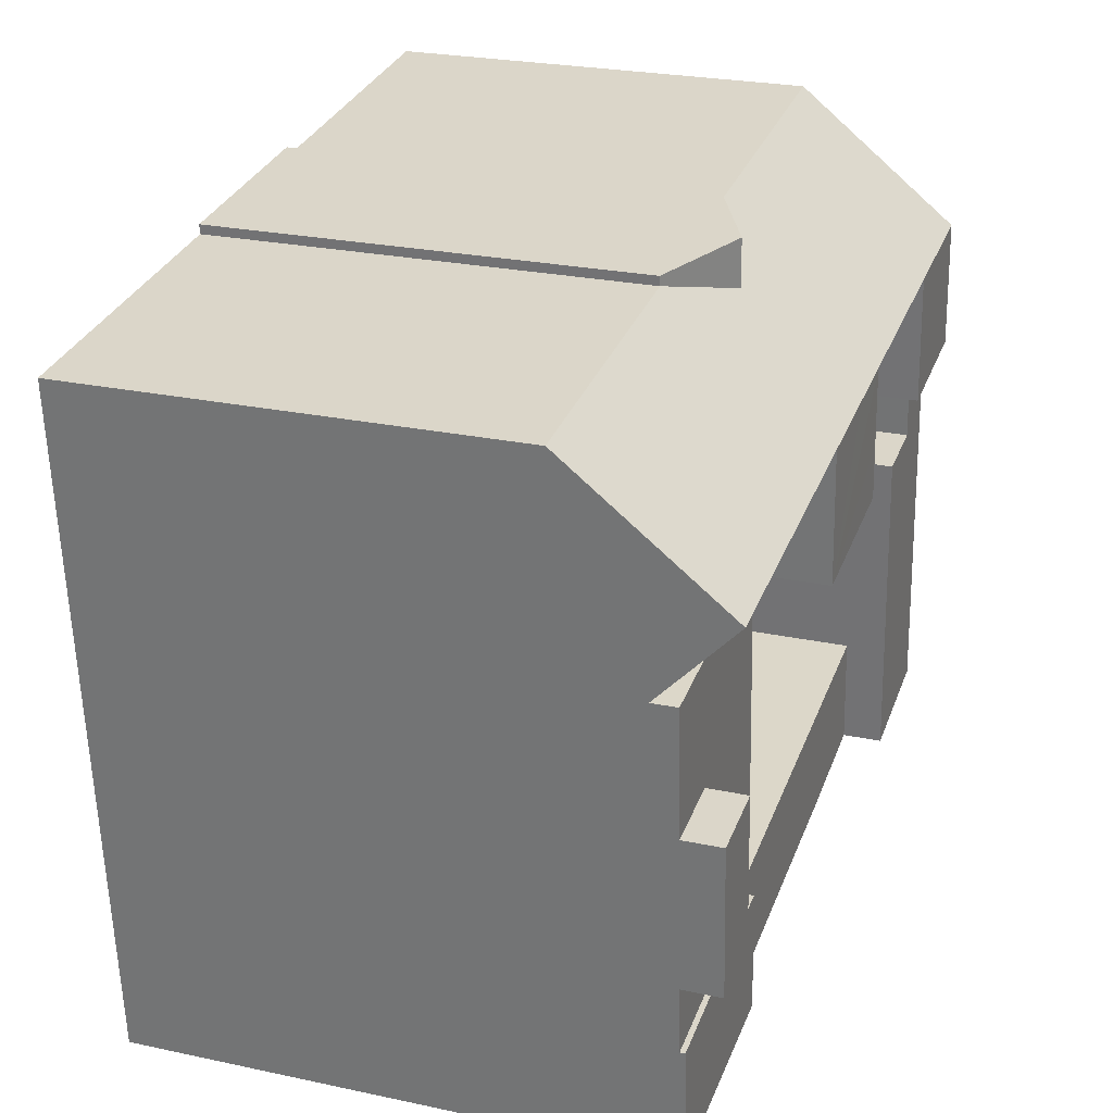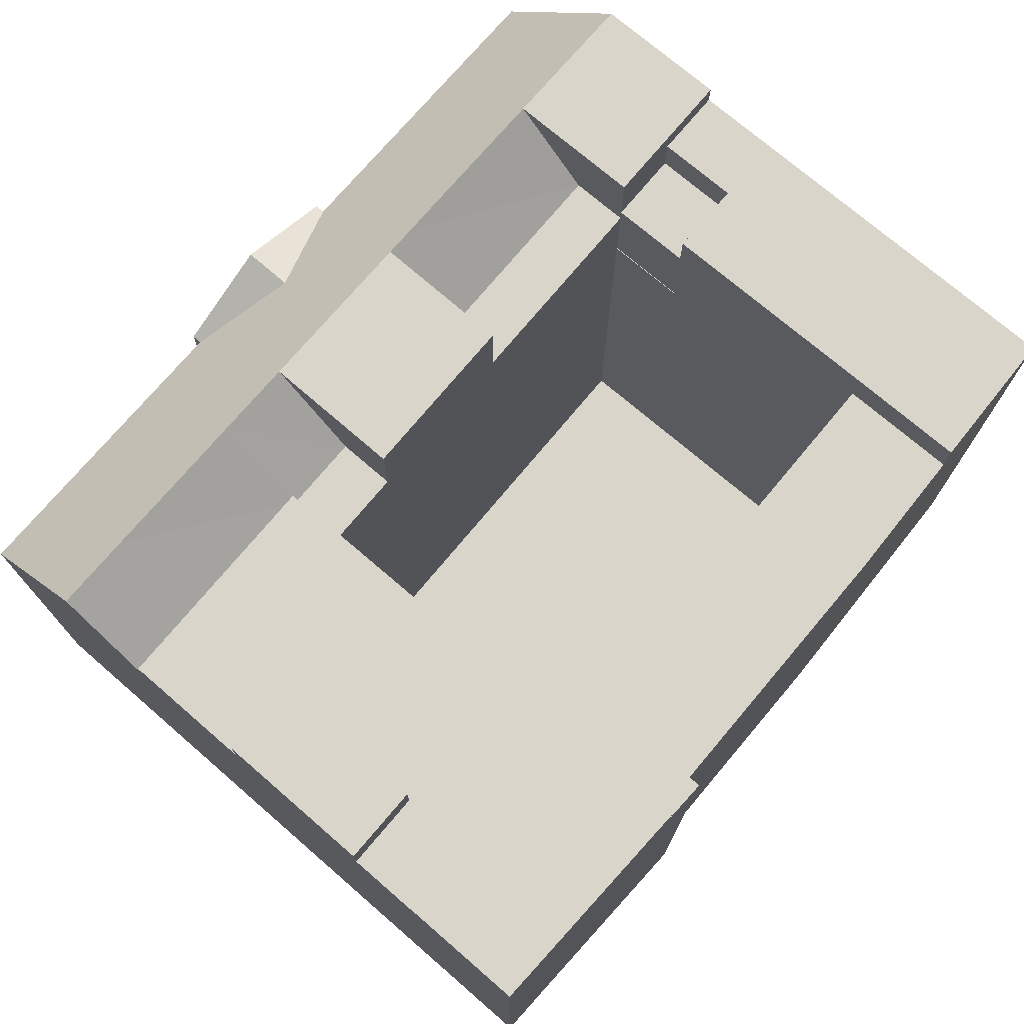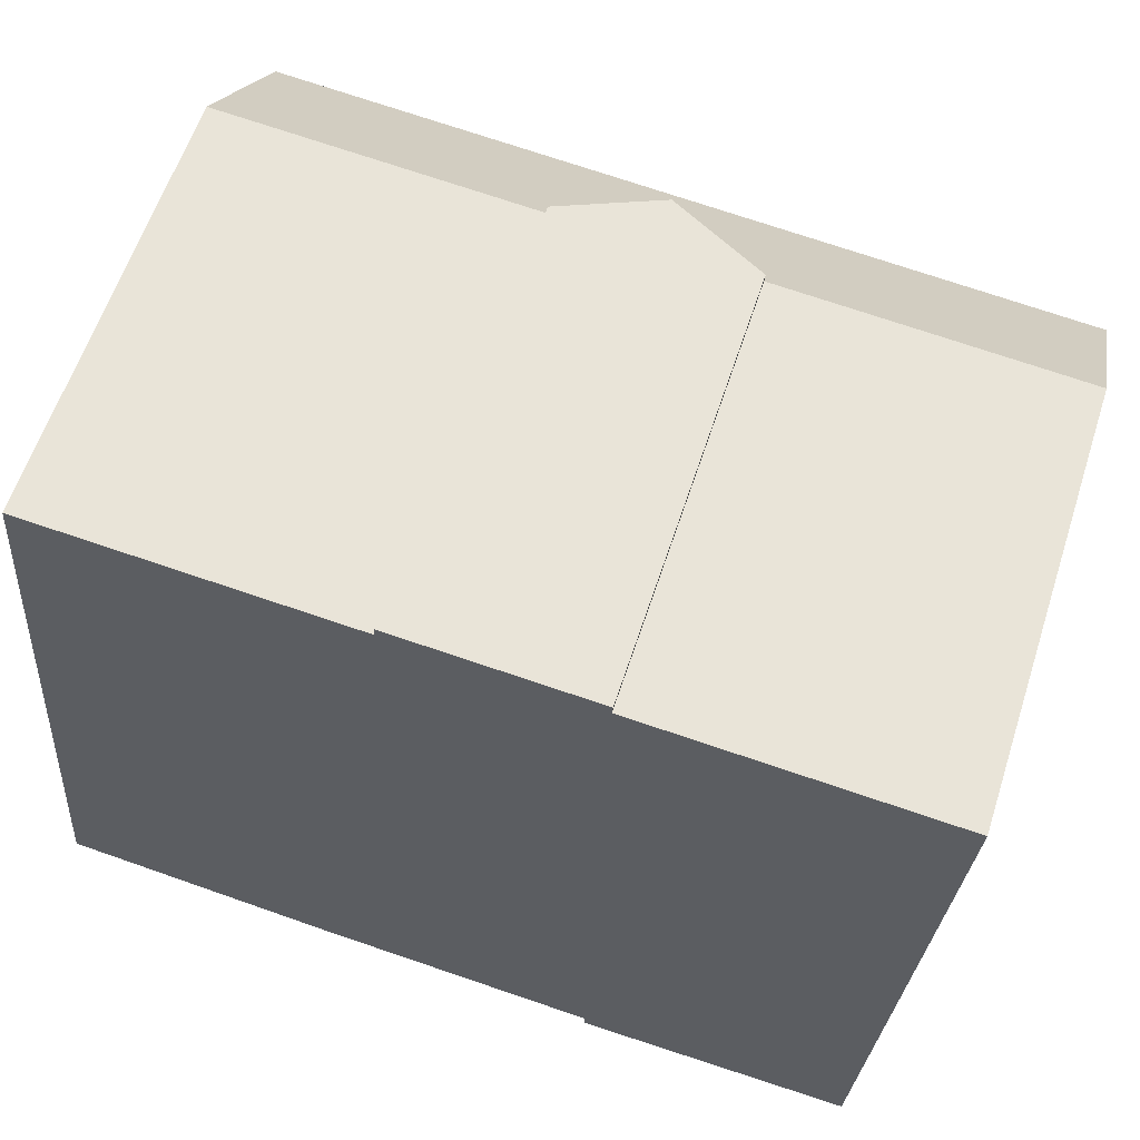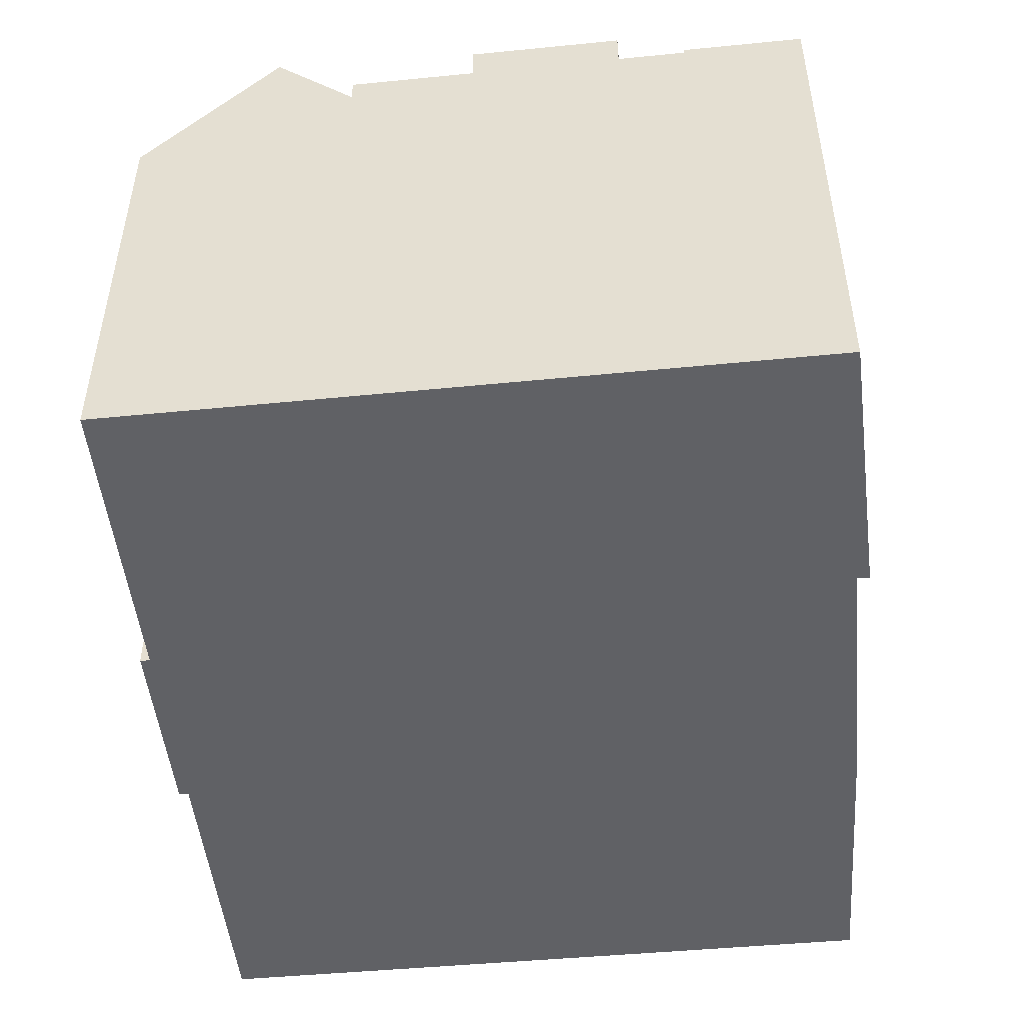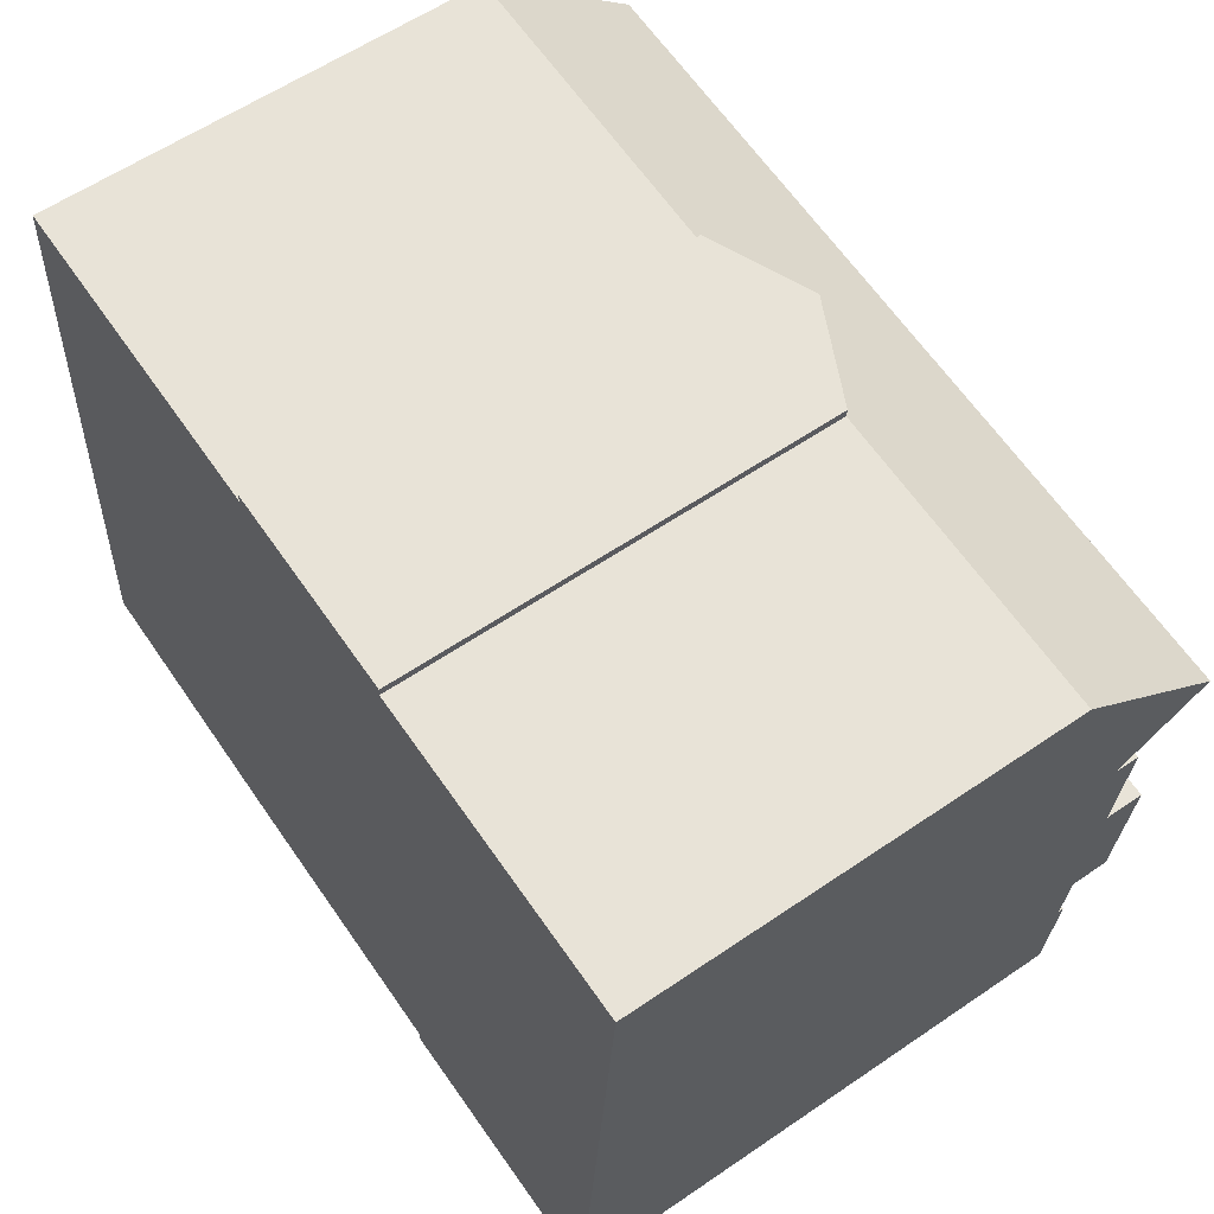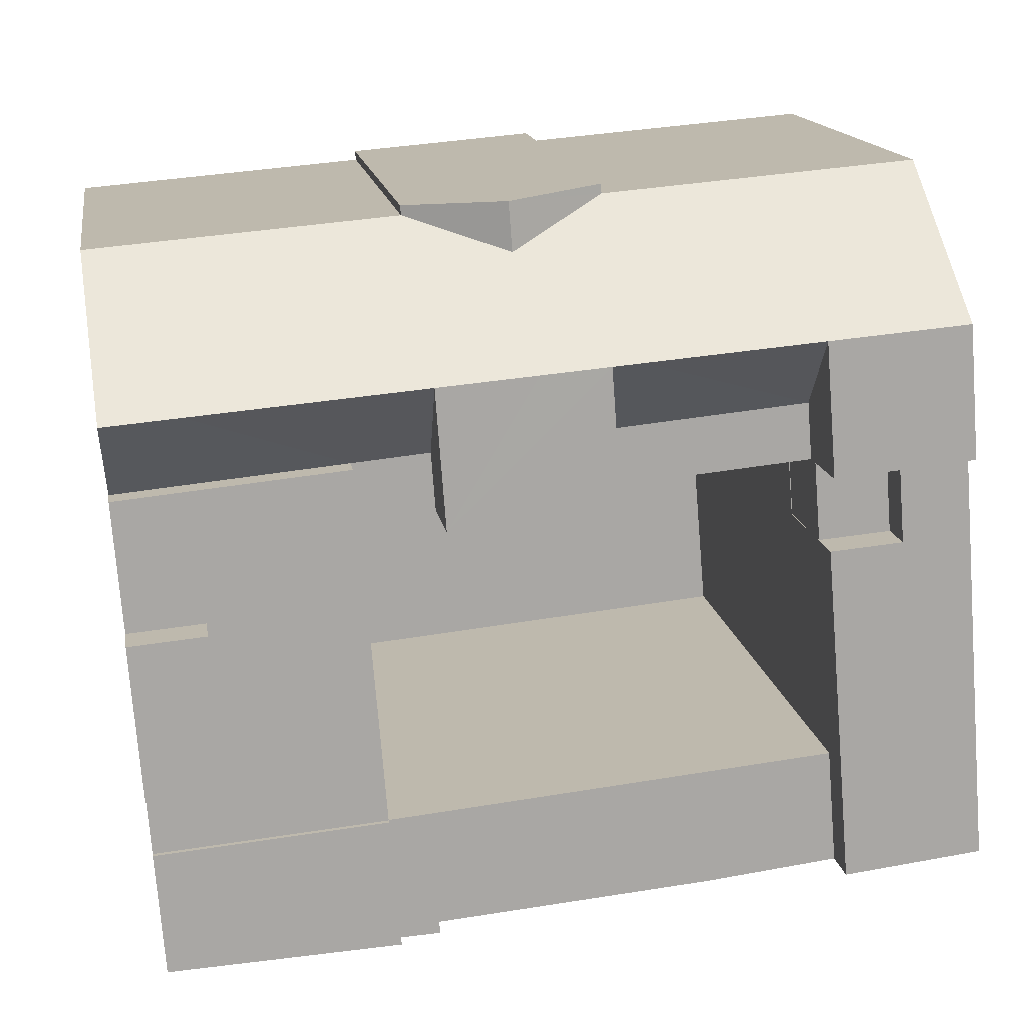
<metadata>
{"format":"obj","ext":"obj","renderer":"f3d","projection":"perspective","resolution":1024,"background":"white","views":[{"elev":25.7,"azim":108.7,"up":"+Z"},{"elev":74.3,"azim":135.2,"up":"+Y"},{"elev":60.1,"azim":17.9,"up":"+Z"},{"elev":-48.9,"azim":100.6,"up":"+Y"},{"elev":59.2,"azim":54.9,"up":"+Z"},{"elev":15.5,"azim":170.7,"up":"+Z"}]}
</metadata>
<code>
v  7.281 18.18 16.79
v  6.978 18.18 13.51
v  7.25 18.18 16.79
v  7.001 18.18 13.51
v  14.97 24.84 21.73
v  7.446 21.57 19.16
v  7.71 24.84 22.35
v  26.09 21.57 17.39
v  22.71 21.57 15.33
v  22.89 21.57 17.7
v  25.88 21.57 15.03
v  26 21.57 16.21
v  25.9 21.57 15.03
v  35.56 21.57 16.5
v  32.38 21.57 16.8
v  35.82 24.79 19.92
v  3.982 23.88 13.77
v  4.253 22.18 17.08
v  3.982 22.18 13.77
v  4.253 23.88 17.08
v  6.978 23.88 13.51
v  6.978 22.18 13.51
v  7.001 23.88 13.51
v  2.338 18.18 28.46
v  2.253 -1.679e-15 27.42
v  2.338 -1.743e-15 28.46
v  2.253 19.41 27.42
v  24.88 22.84 2.389
v  33.15 22.84 -3.346
v  24.45 22.84 -2.904
v  24.89 22.84 2.565
v  34.45 22.84 1.755
v  34.06 22.84 -3.392
v  4.253 24.84 17.08
v  1.426 23.88 17.34
v  1.426 24.84 17.34
v  7.25 24.84 16.79
v  7.25 22.18 16.79
v  35.82 24.84 19.97
v  32.64 24.84 20.24
v  4.706 24.84 22.6
v  1.876 24.84 22.84
v  7.446 24.84 19.16
v  31.49 24.26 4.905
v  34.67 22.62 4.636
v  31.49 22.62 4.905
v  34.67 24.26 4.636
v  15.43 18.18 27.76
v  15.39 -1.675e-15 27.36
v  15.43 -1.7e-15 27.76
v  15.39 18.18 27.36
v  25.12 22.62 5.445
v  34.45 22.62 1.755
v  24.89 22.62 2.565
v  25.64 22.62 11.93
v  31.98 22.62 11.4
v  25.88 22.62 15.03
v  25.9 22.62 15.03
v  26 22.62 16.21
v  35.16 22.62 11.13
v  26.09 22.62 17.39
v  35.38 22.62 14.13
v  32.38 22.62 16.8
v  35.47 22.62 15.31
v  35.56 22.62 16.5
v  34.55 22.62 3.109
v  26.36 24.84 20.77
v  24.88 22.18 2.389
v  6.202 -2.541e-16 4.149
v  24.88 -1.463e-16 2.389
v  6.202 22.18 4.149
v  14.55 -9.859e-16 16.1
v  7.281 -1.028e-15 16.79
v  7.25 21.57 16.79
v  15.82 -9.785e-16 15.98
v  7.281 21.57 16.79
v  14.55 21.57 16.1
v  22.71 -9.386e-16 15.33
v  25.88 -9.202e-16 15.03
v  15.82 21.57 15.98
v  15.82 24.84 15.98
v  22.71 24.84 15.33
v  2.085 21.82 25.39
v  5.168 18.18 28.22
v  8.175 18.18 27.97
v  16.25 24.84 21.63
v  19.06 24.84 21.39
v  19.36 20.11 25.38
v  23.14 24.84 21.04
v  23.57 18.18 26.67
v  26.82 18.18 26.39
v  33.06 18.18 25.86
v  36.24 18.18 25.59
v  31.98 24.26 11.4
v  14.73 21.57 18.47
v  16 21.57 18.35
v  22.8 22.18 -2.316
v  22.75 1.725e-16 -2.817
v  22.8 1.418e-16 -2.316
v  22.75 22.18 -2.817
v  26.82 -1.616e-15 26.39
v  23.57 -1.633e-15 26.67
v  33.06 -1.584e-15 25.86
v  36.24 -1.567e-15 25.59
v  16 22.18 -1.716
v  11.32 7.985e-17 -1.304
v  11.32 22.18 -1.304
v  16 1.051e-16 -1.716
v  35.16 24.26 11.13
v  0.385 -2.842e-16 4.642
v  0.009 23.88 0.05
v  0.009 -3.062e-18 0.05
v  0.385 23.88 4.642
v  0.621 -4.605e-16 7.521
v  0.621 23.88 7.521
v  1.152 -8.577e-16 14.01
v  1.152 23.88 14.01
v  1.268 -9.441e-16 15.42
v  1.268 23.88 15.42
v  1.426 -1.062e-15 17.34
v  1.876 -1.399e-15 22.84
v  2.085 -1.554e-15 25.39
v  5.803 23.88 -0.668
v  0 0 0
v  0 23.88 1.462e-15
v  5.803 22.18 -0.668
v  5.803 4.09e-17 -0.668
v  24.89 -1.571e-16 2.565
v  25.12 -3.334e-16 5.445
v  25.64 -7.307e-16 11.93
v  19.51 -1.678e-15 27.41
v  23.6 -1.657e-15 27.07
v  8.175 -1.713e-15 27.97
v  5.168 -1.728e-15 28.22
v  35.82 -1.223e-15 19.97
v  35.82 -1.22e-15 19.92
v  35.56 -1.01e-15 16.5
v  35.47 -9.377e-16 15.31
v  35.38 -8.652e-16 14.13
v  35.16 -6.813e-16 11.13
v  34.92 -4.9e-16 8.002
v  34.67 -2.839e-16 4.636
v  34.55 -1.904e-16 3.109
v  34.45 -1.075e-16 1.755
v  34.06 2.077e-16 -3.392
v  33.15 2.049e-16 -3.346
v  24.45 1.778e-16 -2.904
v  24.45 22.18 -2.904
v  6.448 23.88 7.027
v  6.202 23.88 4.149
v  6.448 -4.303e-16 7.027
v  7.001 -8.274e-16 13.51
v  19.48 20.11 27.01
v  19.51 20.11 27.41
v  23.6 18.18 27.07
v  16 24.84 18.35
v  22.89 24.84 17.7
v  34.92 24.26 8.002
g defaultobject
f 1 2 3
f 2 1 4
f 5 6 7
f 8 9 10
f 9 8 11
f 11 8 12
f 11 12 13
f 14 15 16
f 17 18 19
f 18 17 20
f 19 21 17
f 21 19 22
f 21 22 23
f 23 22 4
f 4 22 2
f 24 25 26
f 25 24 27
f 28 29 30
f 29 28 31
f 29 31 32
f 29 32 33
f 34 35 36
f 35 34 20
f 20 34 37
f 20 37 18
f 18 37 38
f 39 15 40
f 15 39 16
f 41 36 42
f 36 41 34
f 34 41 7
f 34 7 37
f 37 7 43
f 44 45 46
f 45 44 47
f 48 49 50
f 49 48 51
f 52 53 54
f 53 52 46
f 46 52 55
f 46 55 56
f 56 55 57
f 56 57 58
f 56 58 59
f 56 59 60
f 60 59 61
f 60 61 62
f 62 61 63
f 62 63 64
f 64 63 65
f 46 66 53
f 66 46 45
f 8 10 67
f 68 69 70
f 69 68 71
f 72 73 1
f 74 1 3
f 1 74 72
f 72 74 75
f 75 74 76
f 75 76 77
f 75 77 78
f 78 77 79
f 79 77 80
f 79 80 81
f 79 81 9
f 9 81 82
f 11 79 9
f 83 41 42
f 41 83 27
f 41 27 24
f 41 24 84
f 41 84 7
f 7 84 85
f 7 85 5
f 5 85 51
f 5 51 86
f 86 51 87
f 87 51 88
f 87 88 89
f 89 88 90
f 89 90 67
f 67 90 91
f 67 91 40
f 40 91 92
f 40 92 39
f 39 92 93
f 94 46 56
f 46 94 44
f 95 74 6
f 74 95 76
f 76 95 77
f 77 95 96
f 77 96 80
f 97 98 99
f 98 97 100
f 101 90 102
f 90 101 91
f 91 101 103
f 91 103 92
f 92 103 104
f 92 104 93
f 105 106 107
f 106 105 108
f 108 105 97
f 108 97 99
f 109 56 60
f 56 109 94
f 6 43 7
f 43 6 37
f 37 6 38
f 38 6 74
f 38 74 22
f 22 74 3
f 22 3 2
f 110 111 112
f 111 110 113
f 113 110 114
f 113 114 115
f 115 114 116
f 115 116 117
f 117 116 118
f 117 118 119
f 119 118 120
f 119 120 35
f 35 120 121
f 35 121 36
f 36 121 42
f 42 121 122
f 42 122 83
f 123 124 125
f 124 123 126
f 124 126 107
f 124 107 127
f 127 107 106
f 15 61 8
f 61 15 63
f 63 15 14
f 63 14 65
f 128 68 70
f 68 128 129
f 68 129 130
f 68 130 79
f 68 79 11
f 68 11 54
f 54 11 52
f 52 11 55
f 55 11 57
f 54 28 68
f 28 54 31
f 131 102 132
f 133 99 49
f 99 133 108
f 108 133 134
f 108 134 106
f 106 134 26
f 106 26 127
f 127 26 25
f 127 25 122
f 127 122 121
f 127 121 120
f 127 120 118
f 127 118 112
f 127 112 124
f 112 118 114
f 114 118 116
f 112 114 110
f 103 135 104
f 135 103 136
f 136 103 137
f 137 103 101
f 137 101 138
f 138 101 139
f 139 101 140
f 140 101 141
f 141 101 142
f 142 101 143
f 143 101 144
f 144 101 145
f 145 101 102
f 145 102 146
f 146 102 147
f 147 102 131
f 147 131 50
f 147 50 99
f 147 99 98
f 99 50 49
f 111 124 112
f 124 111 125
f 68 126 71
f 126 68 107
f 107 68 105
f 105 68 97
f 97 68 100
f 100 68 148
f 12 58 13
f 58 12 59
f 59 12 8
f 59 8 61
f 95 6 5
f 149 71 150
f 71 149 69
f 69 149 23
f 69 23 4
f 69 4 1
f 69 1 151
f 151 1 152
f 152 1 73
f 153 90 88
f 90 153 154
f 90 154 155
f 27 122 25
f 122 27 83
f 131 48 50
f 48 131 154
f 154 131 132
f 154 132 155
f 123 71 126
f 71 123 150
f 15 8 40
f 29 145 146
f 145 29 33
f 154 51 48
f 51 154 88
f 88 154 153
f 32 54 53
f 54 32 31
f 156 82 81
f 82 156 86
f 82 86 87
f 82 87 157
f 157 87 89
f 38 19 18
f 19 38 22
f 134 24 26
f 24 134 84
f 84 134 133
f 84 133 85
f 85 133 49
f 85 49 51
f 125 150 123
f 150 125 111
f 150 111 113
f 150 113 149
f 149 113 115
f 149 115 23
f 23 115 17
f 17 115 117
f 23 17 21
f 17 117 20
f 20 117 119
f 20 119 35
f 40 8 67
f 109 44 94
f 44 109 158
f 44 158 47
f 67 10 89
f 158 45 47
f 32 145 33
f 145 32 53
f 145 53 66
f 145 66 45
f 145 45 144
f 144 45 158
f 144 158 109
f 144 109 143
f 143 109 60
f 143 60 142
f 142 60 62
f 142 62 141
f 141 62 64
f 141 64 65
f 141 65 140
f 140 65 14
f 140 14 16
f 140 16 139
f 139 16 39
f 139 39 93
f 139 93 138
f 138 93 137
f 137 93 136
f 136 93 104
f 136 104 135
f 86 95 5
f 95 86 96
f 100 147 98
f 147 100 146
f 146 100 148
f 146 148 30
f 146 30 29
f 90 132 102
f 132 90 155
f 10 157 89
f 157 10 82
f 82 10 9
f 86 80 96
f 80 86 156
f 81 80 156
f 28 148 68
f 148 28 30

</code>
